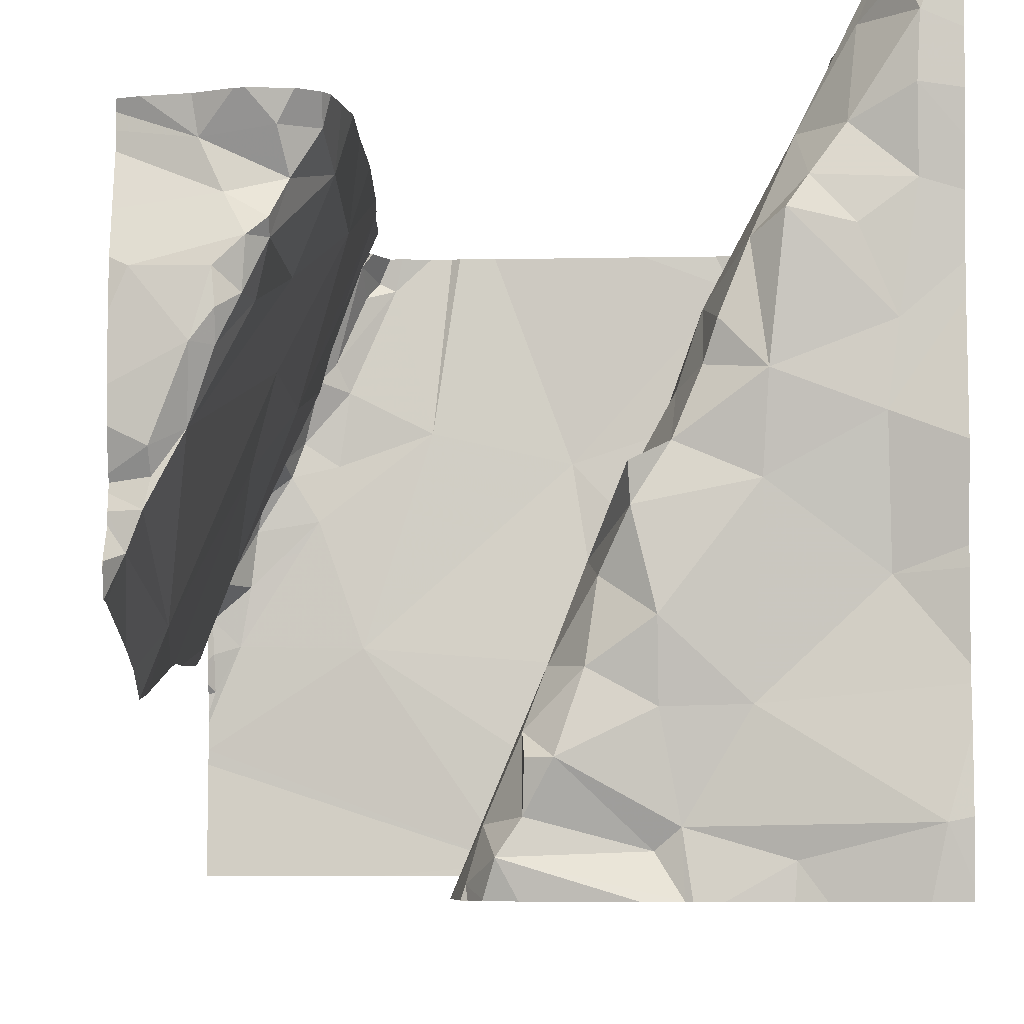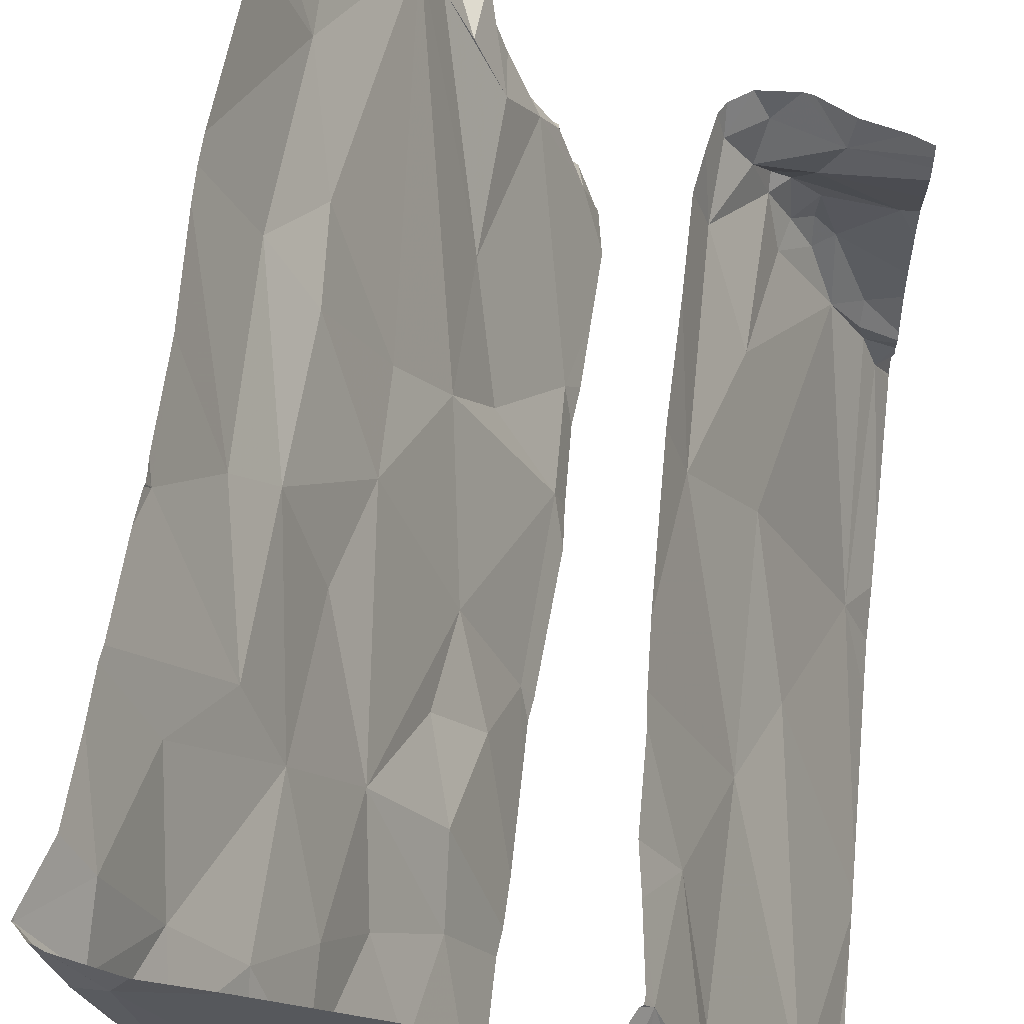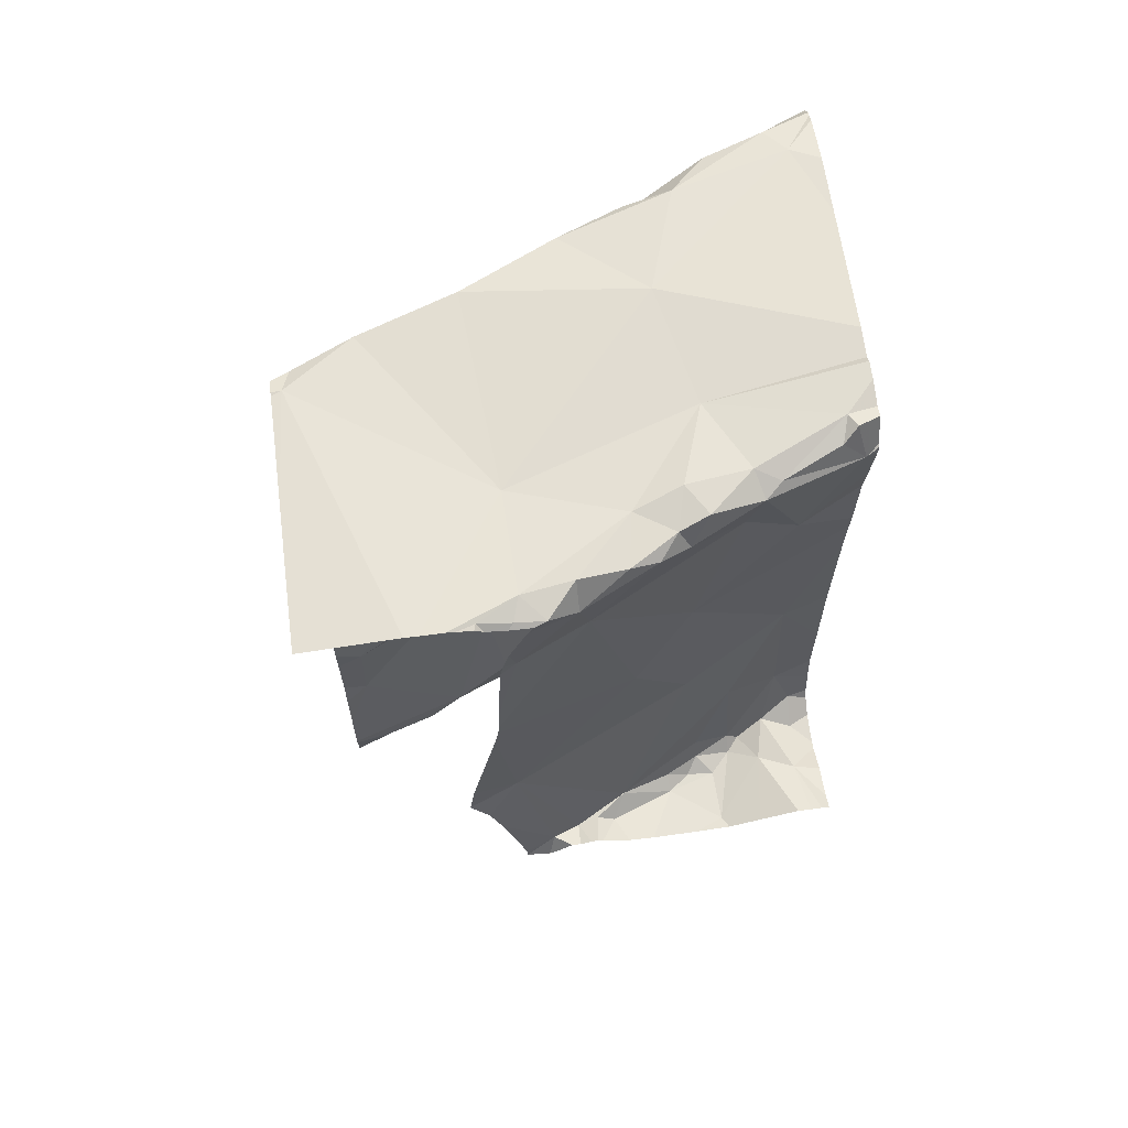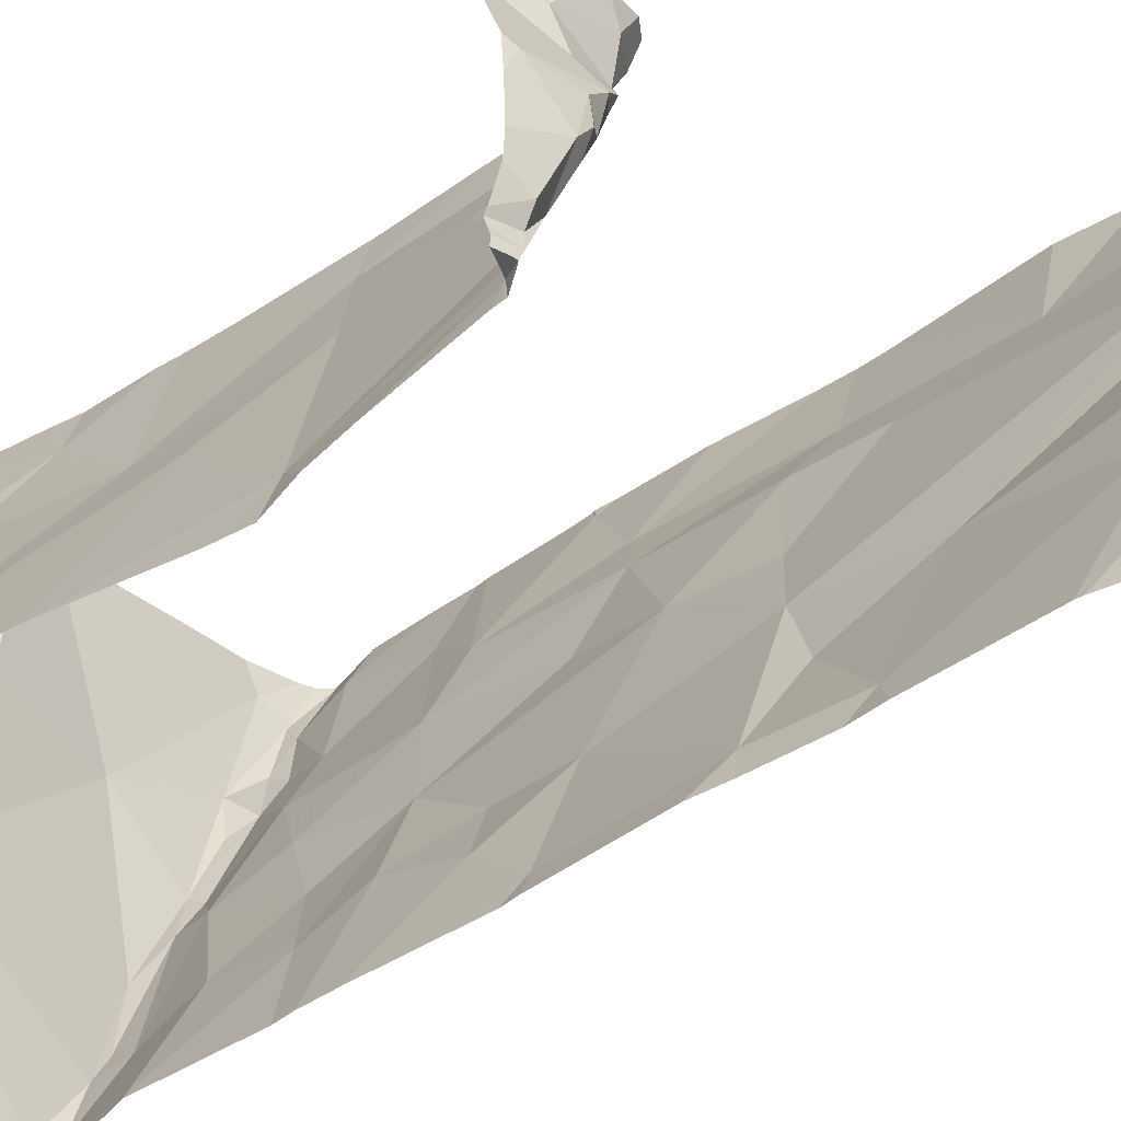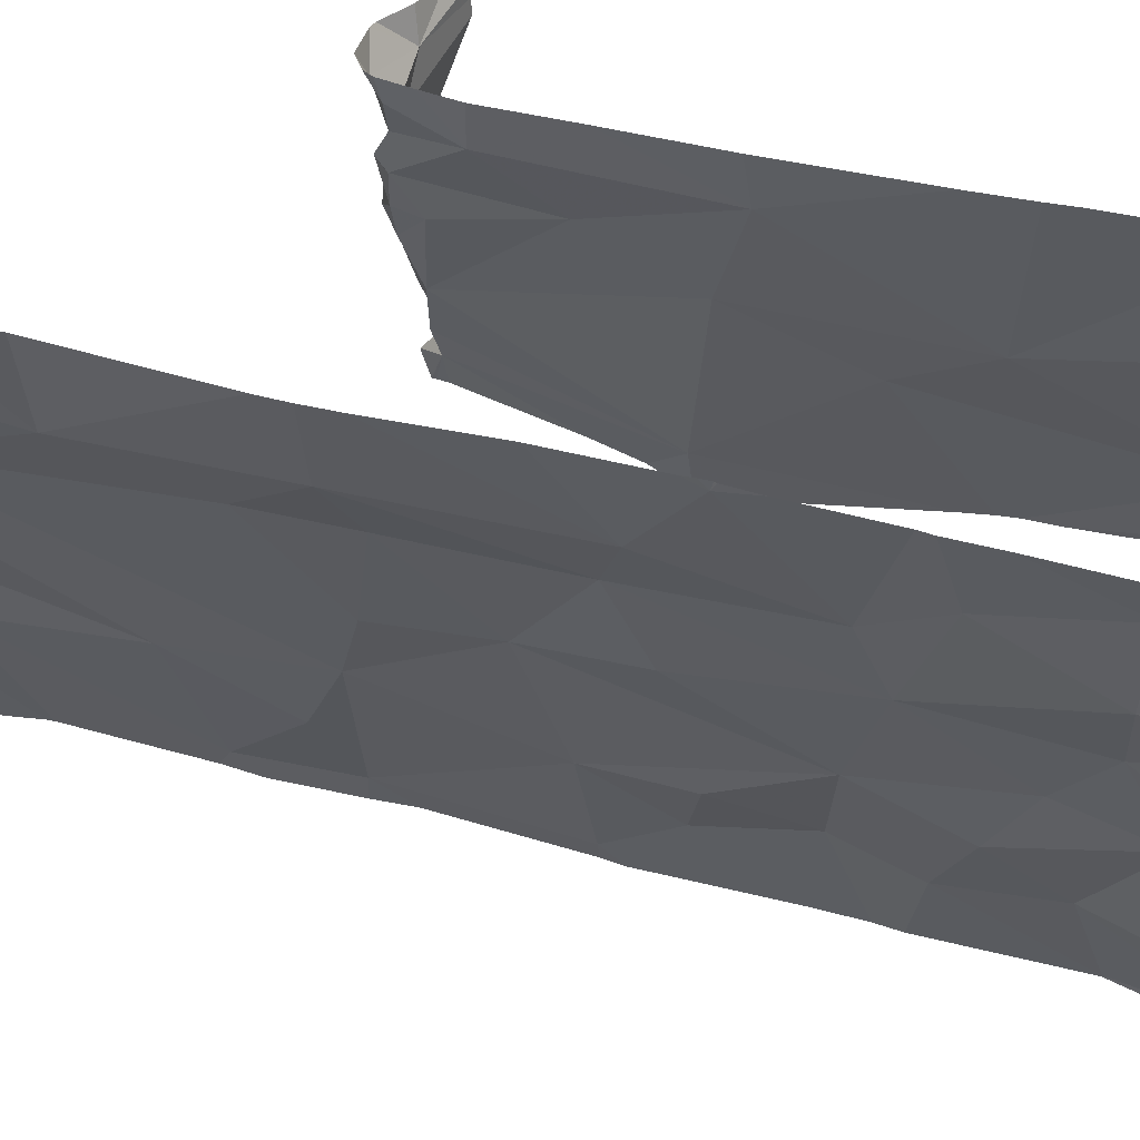
<metadata>
{"format":"obj","ext":"obj","renderer":"f3d","projection":"perspective","resolution":1024,"background":"white","views":[{"elev":-5.3,"azim":-179.3,"up":"+Y"},{"elev":60.7,"azim":6.3,"up":"+Y"},{"elev":66.1,"azim":82.5,"up":"+Z"},{"elev":-39.6,"azim":131.2,"up":"+Y"},{"elev":39.0,"azim":-71.7,"up":"+Y"}]}
</metadata>
<code>
v -75.01 309.4 500.6
v -74.08 309.7 501.1
v -74.08 309.7 501.1
v -74.08 309.8 501.1
v -74.08 309.7 501.1
v -74.85 310.1 500.6
v -74.83 309.9 500.6
v -74.96 309.9 500.6
v -74.95 309.8 500.6
v -74.92 310 500.6
v -74.96 309.7 500.6
v -74.99 310.3 500.6
v -74.08 309.8 501.1
v -74.98 310.2 500.6
v -74.08 309.8 501.1
v -74.91 310.1 500.6
v -74.87 310.1 500.6
v -74.99 310.1 500.6
v -74.81 310 500.6
v -74.08 309.8 501.1
v -74.97 310.3 500.6
v -74.86 309.4 500.6
v -74.94 310.3 500.7
v -74.94 310.3 500.8
v -74.52 309.4 500.6
v -74.81 309.5 500.6
v -74.82 309.8 500.6
v -74.77 310 500.7
v -74.74 309.9 500.7
v -74.76 309.9 500.6
v -74.73 309.8 500.6
v -74.68 309.8 500.6
v -74.69 309.8 500.7
v -74.74 309.4 500.6
v -74.24 310.3 501.1
v -74.58 309.5 500.6
v -74.61 309.5 500.6
v -74.58 309.5 500.6
v -74.55 309.4 500.6
v -74.54 309.4 500.7
v -74.65 309.7 500.7
v -74.6 309.6 500.7
v -74.65 309.7 500.6
v -74.58 309.4 500.6
v -74.94 310.3 500.8
v -74.93 310.3 501
v -74.71 309.4 500.6
v -74.86 310.1 500.7
v -74.78 309.9 500.6
v -74.64 309.6 500.6
v -74.71 309.6 500.6
v -74.69 309.7 500.6
v -74.93 310.3 500.6
v -74.54 309.3 500.6
v -74.72 309.5 500.6
v -74.94 310.3 500.6
v -74.3 310.3 501.1
v -74.87 310.1 500.9
v -74.66 309.7 501
v -74.53 309.4 501
v -74.66 309.7 501.2
v -74.62 309.5 501.1
v -74.82 310 501.1
v -74.33 310.3 501.1
v -74.52 309.4 501.2
v -74.51 309.3 501
v -74.51 309.3 501.2
v -74.08 309.7 501.1
v -74.52 309.3 501.5
v -74.12 309.8 501.1
v -74.13 309.8 501.1
v -74.13 309.9 501.1
v -74.51 309.3 501.2
v -74.27 310.1 501.1
v -74.24 310.1 501.1
v -74.24 310.1 501.1
v -74.51 309.3 501
v -74.5 309.3 500.8
v -74.88 310.1 501.3
v -74.53 309.3 501.7
v -74.53 309.3 501.6
v -74.1 309.7 501.1
v -74.28 310.3 501.1
v -74.73 309.8 501.3
v -74.33 310.3 501.1
v -74.27 310.1 501.1
v -74.21 310.2 501.1
v -74.85 309.3 500.6
v -74.1 310.1 501.1
v -74.18 310 501.1
v -74.21 310 501.1
v -74.21 310 501.1
v -74.17 309.9 501.1
v -74.5 309.3 500.7
v -74.25 310 501.2
v -74.2 310.1 501.1
v -74.29 310.2 501.1
v -74.18 310.2 501.1
v -74.75 309.3 500.6
v -74.78 309.3 500.6
v -74.5 309.3 500.7
v -74.81 310 501.3
v -74.23 310.3 501.1
v -74.34 310.2 501.2
v -74.82 310 501.6
v -74.28 310.1 501.4
v -74.54 309.3 500.6
v -74.12 309.7 501.5
v -74.62 309.6 501.5
v -74.88 310.1 501.6
v -74.77 309.9 501.6
v -74.73 309.8 501.4
v -74.57 309.5 501.6
v -74.54 309.4 501.5
v -74.25 310 501.5
v -74.2 309.9 501.7
v -74.57 309.3 500.6
v -74.54 309.3 500.6
v -74.34 310.2 501.6
v -74.94 310.3 501.7
v -74.83 310.1 501.8
v -74.11 310.3 501.1
v -74.34 310.3 501.1
v -74.64 309.6 501.6
v -74.6 309.5 501.8
v -74.7 309.7 501.8
v -74.7 309.3 500.6
v -74.25 310 501.9
v -74.08 309.7 501.1
v -74.78 309.9 501.9
v -74.59 309.5 501.9
v -74.14 309.8 502.2
v -74.53 309.3 502.1
v -74.36 310.3 501.3
v -74.89 310.2 502
v -74.62 309.5 502.1
v -74.68 309.6 502
v -74.72 309.8 502
v -74.3 310.2 502.1
v -74.74 309.3 500.6
v -74.09 309.7 502.1
v -74.93 310.2 502.2
v -74.72 309.7 502.2
v -74.87 310.1 502.1
v -74.79 309.9 502.1
v -74.26 310.1 502.2
v -74.2 310 502.3
v -74.17 309.9 502.3
v -74.77 309.8 502.3
v -74.74 309.7 502.3
v -74.78 309.8 502.3
v -74.51 309.3 500.7
v -74.85 310 502.2
v -74.25 310.1 502.3
v -74.32 310.3 502.3
v -74.9 310.1 502.2
v -74.93 310.2 502.3
v -74.99 310.3 502.3
v -74.64 309.5 502.2
v -74.65 309.5 502.3
v -74.82 310 502.3
v -74.94 310.2 502.3
v -74.9 310.1 502.3
v -74.83 310 502.3
v -74.95 310.3 501.3
v -74.69 309.7 502.3
v -74.55 309.4 502.3
v -74.35 310.3 501.2
v -74.59 309.4 502.3
v -74.63 309.5 502.3
v -74.28 310.1 502.3
v -74.09 309.7 502.3
v -74.11 309.8 502.3
v -74.52 309.3 500.6
v -74.15 309.9 502.3
v -74.89 309.3 500.6
v -74.51 309.3 500.6
v -74.99 309.3 500.6
v -74.95 310.3 501.2
v -74.21 310 502.3
v -74.25 309.9 502.3
v -74.37 310.2 502.3
v -74.42 310 502.3
v -74.89 310.2 502.3
v -74.64 310 502.3
v -74.32 309.7 502.3
v -74.14 309.8 502.3
v -74.13 309.7 502.3
v -74.09 309.7 502.3
v -74.3 310.1 502.3
v -74.34 310.3 502.3
v -74.23 310 502.3
v -74.32 310.2 502.3
v -74.28 310 502.3
v -74.09 309.6 502.3
v -75.03 309.4 500.6
v -75.03 309.5 500.6
v -75.03 309.6 500.6
v -75.03 309.7 500.6
v -75.03 309.7 500.6
v -75.03 309.8 500.6
v -75.03 310.2 500.6
v -75.03 310.2 500.6
v -75.03 310.1 500.6
v -75.03 310 500.6
v -75.03 310 500.6
v -75.03 309.4 500.6
v -75.03 310.1 500.6
v -74.97 310.3 500.6
v -75.03 309.6 500.6
v -74.08 309.7 501.1
v -74.08 309.8 501.1
v -74.08 309.7 501.1
v -74.08 309.7 501.1
v -74.08 310 501.1
v -74.08 310.1 501.1
v -74.08 309.9 501.1
v -74.08 309.9 501.1
v -74.08 310.2 501.1
v -74.08 310.3 501.2
v -74.08 310.3 501.2
v -74.08 310.2 501.2
v -74.08 309.7 501.1
v -74.08 309.6 501.3
v -74.08 309.6 501.4
v -74.08 309.6 501.5
v -74.08 309.6 501.5
v -74.08 309.6 501.8
v -74.08 309.6 501.8
v -74.08 309.6 501.9
v -74.08 309.6 501.9
v -74.08 309.7 502.1
v -74.08 309.7 502.2
v -74.08 309.7 502.3
v -74.08 309.7 502.3
v -74.08 309.7 502.2
v -74.08 309.5 502.3
v -74.08 309.5 502.3
v -74.08 309.6 502.3
v -74.08 309.6 502.3
v -74.08 309.7 502.3
v -74.08 309.6 502.3
v -74.08 309.6 502.3
v -75 310.3 500.6
v -74.17 310.3 501.1
v -74.53 309.3 501.5
v -74.53 309.3 501.8
v -74.53 309.3 501.9
v -74.53 309.3 502.1
v -74.53 309.3 502.1
v -74.53 309.3 502.1
v -74.57 309.3 502.3
v -74.54 309.3 502.3
v -74.58 309.3 502.3
v -74.54 309.3 502.3
v -75.02 309.3 500.6
v -75.03 309.3 500.6
v -74.34 309.3 502.3
v -74.08 309.3 502.3
v -74.94 310.3 501.5
v -74.95 310.3 501.3
v -74.36 310.3 501.4
v -74.37 310.3 501.6
v -74.94 310.3 501.7
v -74.94 310.3 501.7
v -74.94 310.3 501.7
v -74.36 310.3 501.8
v -74.36 310.3 501.9
v -74.95 310.3 501.8
v -74.95 310.3 501.9
v -74.96 310.3 501.9
v -74.35 310.3 502
v -74.35 310.3 502.1
v -74.96 310.3 502
v -74.96 310.3 502.2
v -74.34 310.3 502.2
v -74.99 310.3 502.3
v -74.99 310.3 502.3
v -74.99 310.3 502.2
v -74.99 310.3 502.3
v -74.97 310.3 502.3
v -74.33 310.3 502.3
v -74.33 310.3 502.3
v -74.45 310.3 502.3
v -74.42 310.3 502.3
v -74.97 310.3 502.3
v -74.95 310.3 502.3
v -74.86 310.3 502.3
v -74.38 310.3 502.3
v -74.36 310.3 502.3
v -74.33 310.3 502.3
v -74.75 310.3 502.3
v -74.52 310.3 502.3
v -74.46 310.3 502.3
v -75.03 310.3 500.6
v -75.03 310.3 500.6
v -74.94 310.3 501.7
v -74.08 310.3 501.2
f 214 68 213
f 7 6 8
f 8 9 7
f 6 10 8
f 213 68 211
f 200 9 201
f 14 12 202
f 17 16 18
f 19 6 7
f 9 8 205
f 212 82 5
f 255 167 253
f 6 17 10
f 254 169 251
f 18 14 204
f 12 14 16
f 178 207 256
f 16 14 18
f 18 10 17
f 22 1 178
f 267 119 263
f 11 26 27
f 29 28 30
f 29 30 31
f 31 32 33
f 26 1 34
f 7 31 30
f 37 36 38
f 40 39 25
f 42 41 43
f 37 44 36
f 266 120 297
f 39 47 140
f 48 17 19
f 22 34 1
f 26 11 198
f 205 18 208
f 7 30 49
f 49 19 7
f 9 11 27
f 16 17 48
f 37 34 47
f 50 42 43
f 51 50 43
f 51 43 52
f 40 44 39
f 27 51 52
f 53 12 16
f 26 51 27
f 43 41 52
f 54 25 39
f 54 39 117
f 17 6 19
f 50 37 38
f 27 31 7
f 42 50 38
f 7 9 27
f 44 37 47
f 39 44 47
f 48 53 16
f 49 30 28
f 28 19 49
f 44 40 38
f 38 36 44
f 27 52 31
f 50 55 37
f 55 26 34
f 37 55 34
f 174 54 107
f 265 120 266
f 34 22 100
f 140 34 99
f 8 10 18
f 197 26 210
f 264 120 265
f 32 52 41
f 32 31 52
f 209 53 21
f 51 55 50
f 26 55 51
f 29 31 33
f 19 28 48
f 41 29 33
f 28 58 48
f 56 48 23
f 41 33 32
f 42 38 40
f 40 25 152
f 42 40 101
f 59 29 41
f 28 29 59
f 60 42 94
f 24 58 45
f 59 41 42
f 42 60 59
f 59 61 28
f 62 59 60
f 58 28 63
f 62 61 59
f 65 62 60
f 263 119 262
f 71 70 15
f 72 71 20
f 75 74 76
f 253 167 252
f 58 63 79
f 252 169 254
f 4 82 212
f 262 119 134
f 68 82 211
f 61 84 28
f 65 60 66
f 85 83 57
f 86 75 87
f 82 68 5
f 87 75 89
f 91 90 92
f 76 91 92
f 93 72 90
f 251 133 249
f 90 91 93
f 74 95 76
f 250 133 248
f 96 90 89
f 90 72 217
f 75 96 89
f 76 96 75
f 96 92 90
f 76 92 96
f 95 91 76
f 86 74 75
f 74 86 97
f 35 98 103
f 87 97 86
f 87 98 97
f 93 71 72
f 95 93 91
f 215 90 218
f 87 89 216
f 97 98 83
f 261 110 260
f 102 79 63
f 63 28 84
f 70 71 93
f 260 110 120
f 97 83 85
f 220 87 222
f 104 97 85
f 74 97 104
f 104 85 123
f 249 133 250
f 179 79 165
f 61 62 65
f 102 105 79
f 104 106 74
f 248 131 247
f 106 95 74
f 93 95 106
f 224 108 225
f 109 61 65
f 84 102 63
f 82 70 108
f 108 70 93
f 112 111 105
f 114 113 109
f 105 110 79
f 84 112 102
f 112 105 102
f 165 110 261
f 112 84 61
f 108 115 116
f 65 114 109
f 114 65 73
f 108 93 115
f 109 112 61
f 106 115 93
f 134 104 168
f 247 125 80
f 119 104 134
f 119 106 104
f 260 120 264
f 110 121 120
f 80 114 81
f 115 106 119
f 109 113 124
f 113 125 124
f 109 124 126
f 126 112 109
f 165 79 110
f 228 116 229
f 128 116 115
f 119 128 115
f 112 126 111
f 125 113 80
f 130 121 105
f 110 105 121
f 105 111 130
f 111 126 130
f 126 124 125
f 131 125 247
f 229 132 230
f 126 125 131
f 128 119 267
f 168 104 123
f 269 121 270
f 270 135 271
f 131 136 137
f 133 131 248
f 132 116 128
f 126 137 138
f 139 128 268
f 246 114 69
f 271 142 274
f 121 130 135
f 230 141 231
f 137 126 131
f 130 126 138
f 136 143 137
f 145 144 130
f 130 138 145
f 144 142 135
f 145 138 143
f 144 135 130
f 133 136 131
f 143 138 137
f 139 146 128
f 132 128 146
f 146 147 148
f 150 149 151
f 81 114 246
f 143 150 151
f 144 145 153
f 155 154 139
f 144 156 157
f 150 143 159
f 160 150 159
f 153 149 161
f 275 158 279
f 151 149 153
f 278 162 281
f 157 142 144
f 158 142 157
f 157 162 158
f 163 162 157
f 163 157 156
f 161 164 153
f 164 163 153
f 163 156 153
f 156 144 153
f 151 153 145
f 150 160 166
f 167 169 252
f 123 85 64
f 169 133 251
f 136 169 159
f 133 169 136
f 169 170 159
f 170 160 159
f 132 146 148
f 147 146 154
f 136 159 143
f 155 139 276
f 154 155 171
f 234 172 235
f 141 173 234
f 173 148 175
f 154 146 139
f 141 132 173
f 132 148 173
f 143 151 145
f 175 180 181
f 284 182 285
f 166 160 170
f 281 184 286
f 162 163 164
f 185 149 166
f 150 166 149
f 164 184 162
f 161 149 164
f 149 185 164
f 166 186 185
f 187 173 175
f 172 188 189
f 167 186 170
f 169 167 170
f 122 98 221
f 182 183 190
f 187 175 181
f 289 191 290
f 192 180 147
f 191 193 155
f 290 155 291
f 193 182 171
f 148 147 180
f 192 194 180
f 154 192 147
f 172 173 187
f 181 186 188
f 187 188 172
f 237 167 238
f 179 58 79
f 183 181 194
f 183 186 181
f 186 183 185
f 170 186 166
f 292 185 293
f 183 194 190
f 293 183 294
f 175 148 180
f 195 189 188
f 189 195 240
f 187 181 188
f 182 193 191
f 181 180 194
f 190 194 192
f 195 188 242
f 80 113 114
f 188 186 237
f 235 189 241
f 154 171 190
f 192 154 190
f 190 171 182
f 155 193 171
f 164 185 184
f 245 98 122
f 196 1 197
f 211 82 2
f 2 82 223
f 197 1 26
f 198 11 199
f 69 114 73
f 199 11 200
f 200 11 9
f 5 68 3
f 4 70 82
f 201 9 206
f 202 12 244
f 73 65 67
f 103 98 245
f 203 14 202
f 13 72 20
f 204 14 203
f 67 65 66
f 20 71 15
f 205 8 18
f 206 9 205
f 15 70 4
f 207 1 196
f 208 18 204
f 66 60 77
f 210 26 198
f 3 68 129
f 129 68 214
f 64 85 57
f 77 60 78
f 215 89 90
f 216 89 215
f 78 60 94
f 217 72 13
f 57 83 35
f 218 90 217
f 94 42 101
f 219 87 216
f 35 83 98
f 101 40 152
f 220 98 87
f 221 98 220
f 122 221 298
f 99 34 100
f 100 22 88
f 222 87 219
f 46 58 179
f 223 82 224
f 224 82 108
f 88 22 176
f 225 108 226
f 107 54 118
f 226 108 227
f 45 58 46
f 227 108 228
f 228 108 116
f 118 54 117
f 229 116 132
f 24 48 58
f 230 132 141
f 231 141 232
f 117 39 127
f 232 141 233
f 127 39 140
f 233 141 236
f 234 173 172
f 140 47 34
f 23 48 24
f 235 172 189
f 236 141 234
f 237 186 167
f 152 25 177
f 56 53 48
f 238 167 258
f 177 25 174
f 239 195 243
f 240 195 239
f 174 25 54
f 241 189 240
f 242 188 237
f 243 195 242
f 176 22 178
f 21 53 56
f 209 12 53
f 178 1 207
f 256 207 257
f 244 12 209
f 258 167 255
f 259 238 258
f 268 128 267
f 269 120 121
f 270 121 135
f 271 135 142
f 272 139 268
f 273 139 272
f 274 142 275
f 275 142 158
f 276 139 273
f 277 158 278
f 278 158 162
f 279 158 280
f 280 158 277
f 281 162 184
f 282 155 276
f 283 155 282
f 284 183 182
f 285 182 289
f 286 184 287
f 287 184 288
f 288 184 292
f 289 182 191
f 290 191 155
f 291 155 283
f 292 184 185
f 293 185 183
f 294 183 284
f 295 202 244
f 296 202 295
f 297 120 269

</code>
